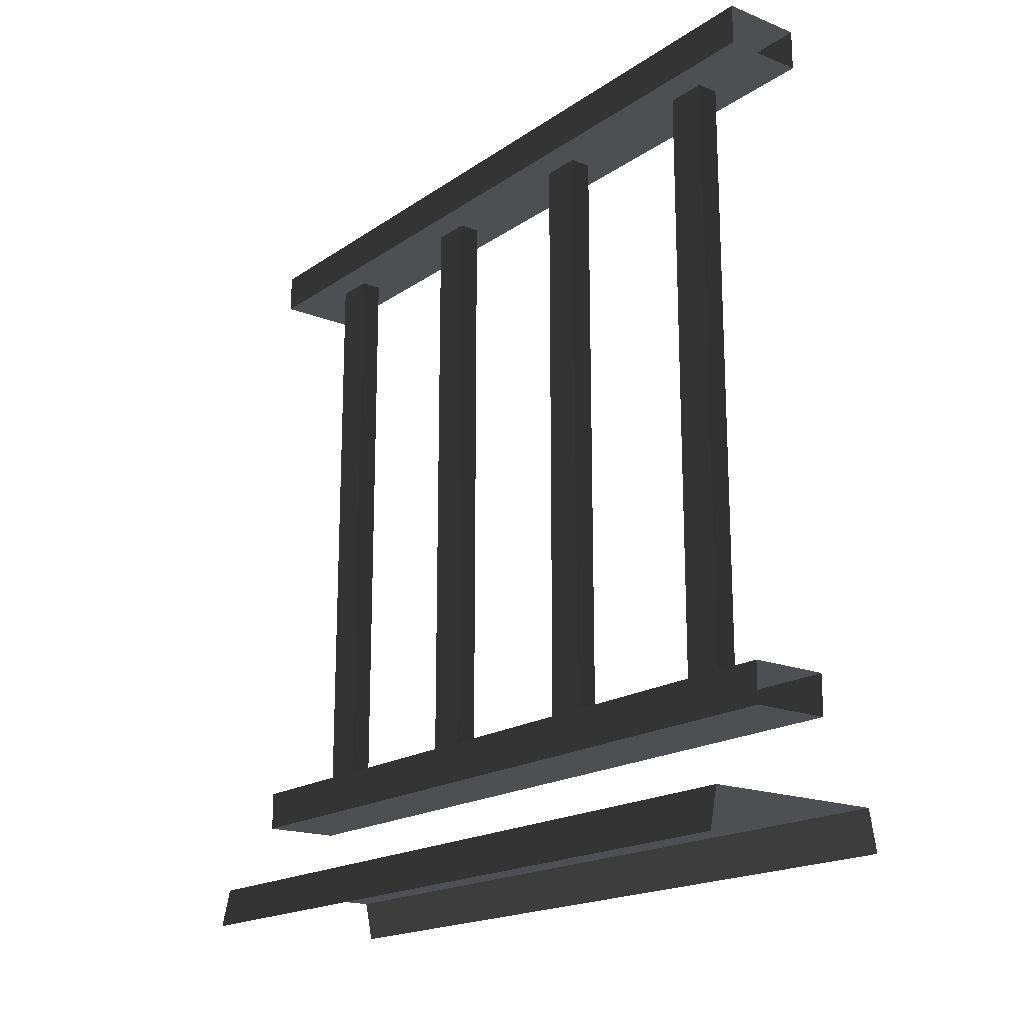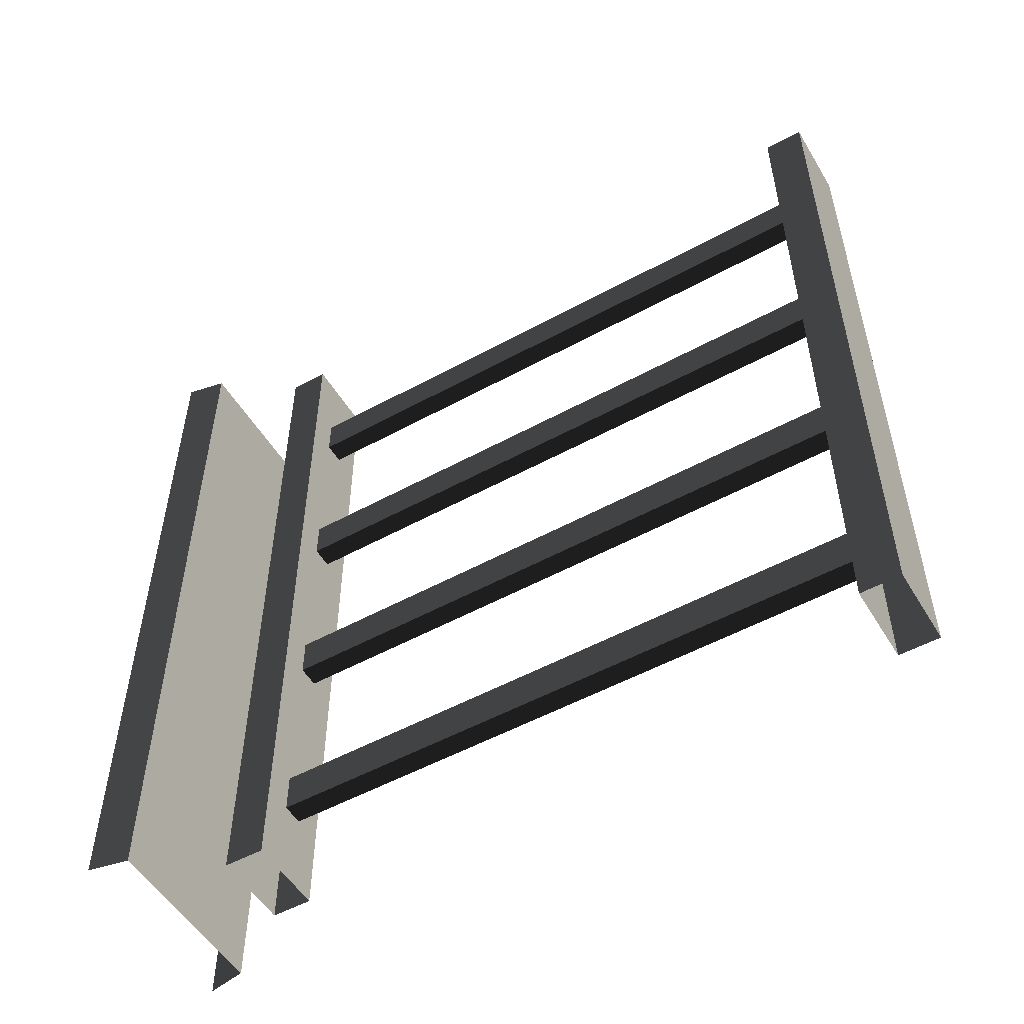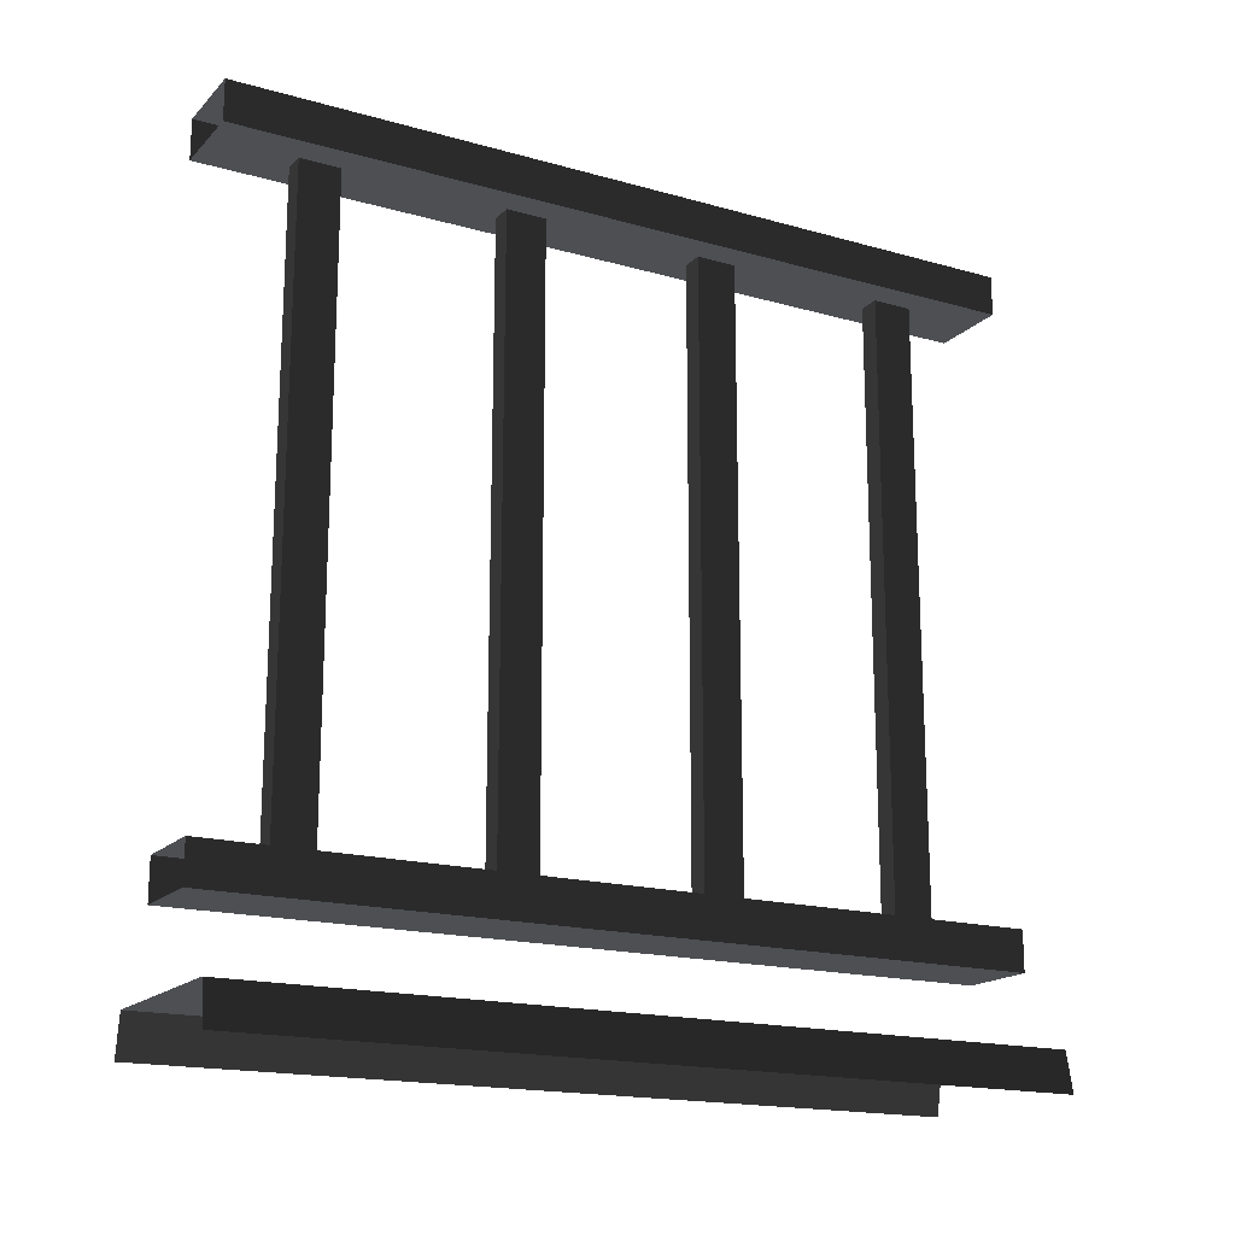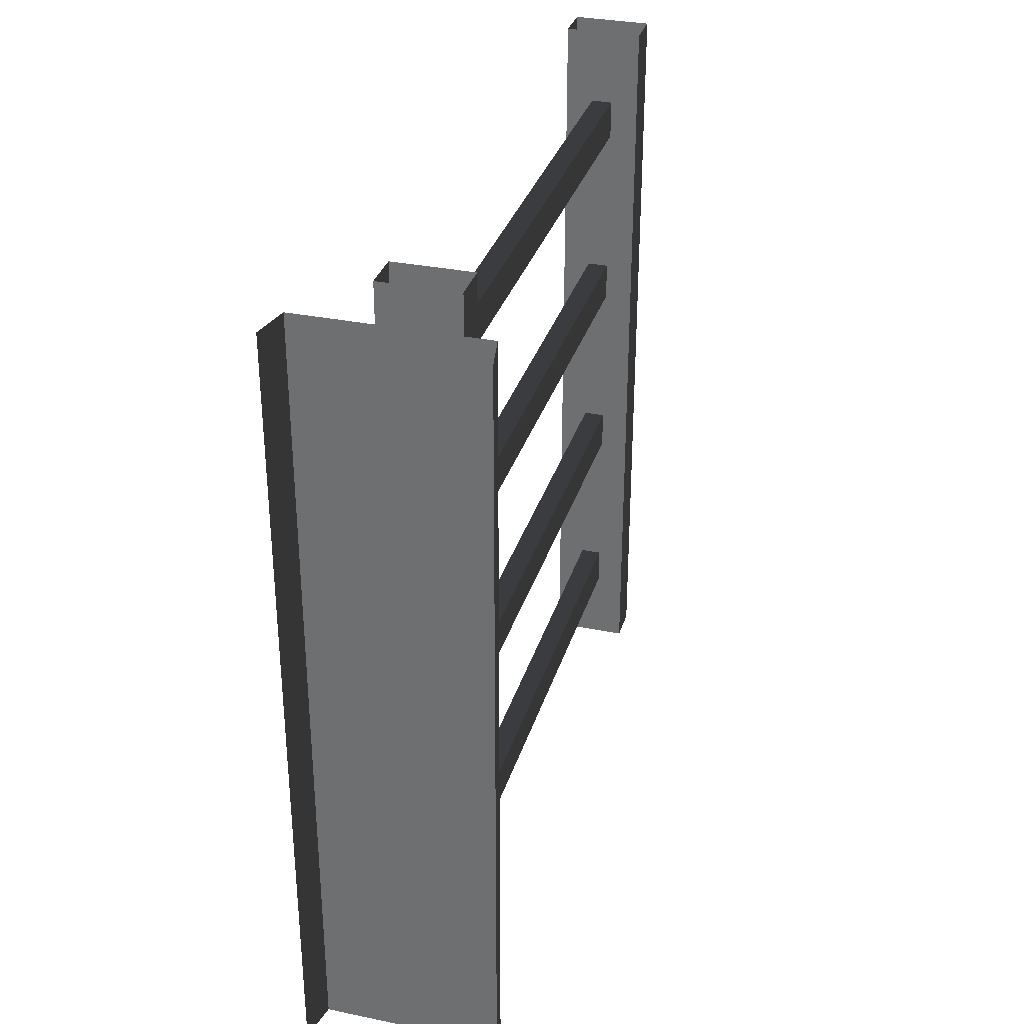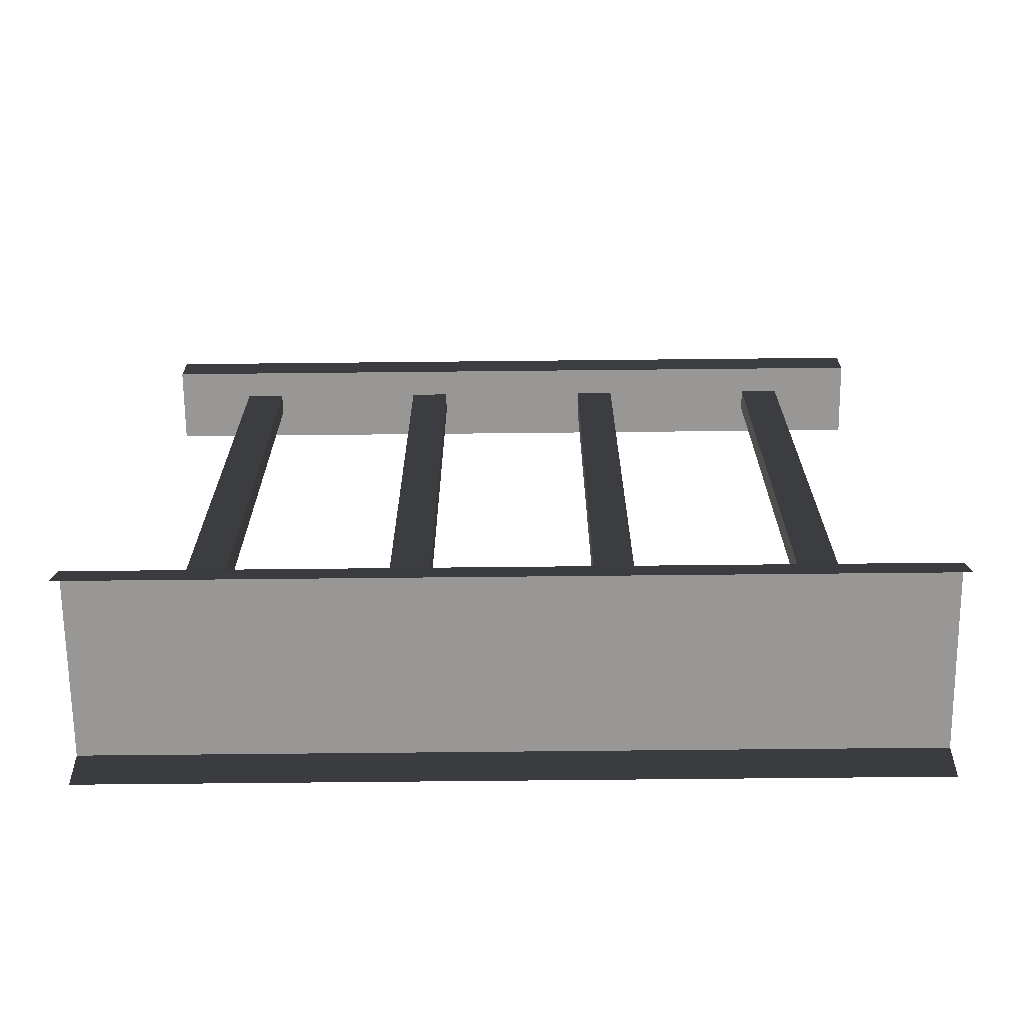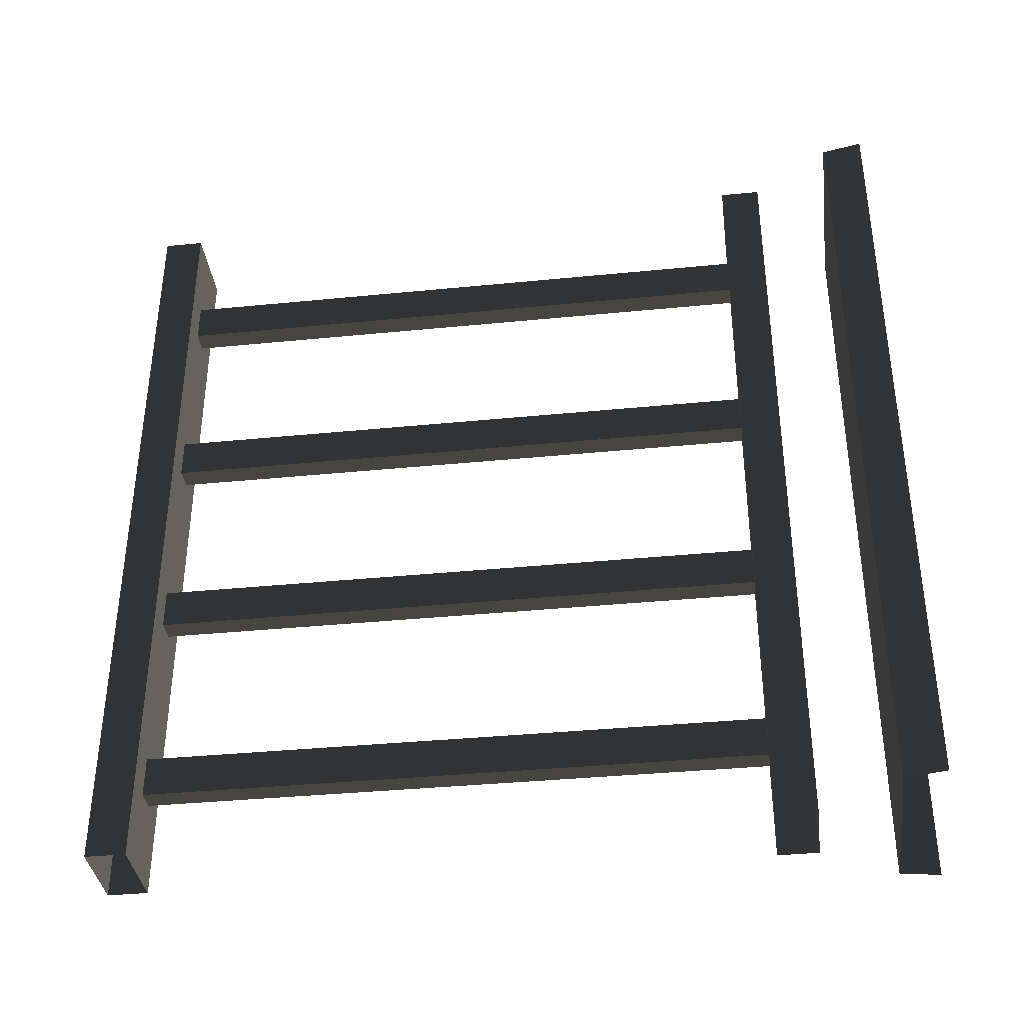
<metadata>
{"format":"obj","ext":"obj","renderer":"f3d","projection":"perspective","resolution":1024,"background":"white","views":[{"elev":-18.2,"azim":142.4,"up":"+Y"},{"elev":-52.7,"azim":120.5,"up":"+Z"},{"elev":-17.5,"azim":-119.2,"up":"+Y"},{"elev":32.4,"azim":16.0,"up":"+Z"},{"elev":-68.3,"azim":90.6,"up":"+Y"},{"elev":-37.1,"azim":-82.7,"up":"+Z"}]}
</metadata>
<code>
v 0.1114 0.9632 -0.85
v 0.1386 0.1905 -0.85
v 0.1114 0.1905 -0.85
v 0.1386 0.9632 -0.85
v 0.1114 0.9632 -0.9
v 0.1386 0.1905 -0.9
v 0.1386 0.9632 -0.9
v 0.1114 0.1905 -0.9
v 0.1386 0.9632 -0.85
v 0.1386 0.1905 -0.9
v 0.1386 0.1905 -0.85
v 0.1386 0.9632 -0.9
v 0.1114 0.1905 -0.85
v 0.1114 0.9632 -0.9
v 0.1114 0.9632 -0.85
v 0.1114 0.1905 -0.9
v 0.1114 0.9632 -0.6
v 0.1386 0.1905 -0.6
v 0.1114 0.1905 -0.6
v 0.1386 0.9632 -0.6
v 0.1114 0.9632 -0.65
v 0.1386 0.1905 -0.65
v 0.1386 0.9632 -0.65
v 0.1114 0.1905 -0.65
v 0.1386 0.9632 -0.6
v 0.1386 0.1905 -0.65
v 0.1386 0.1905 -0.6
v 0.1386 0.9632 -0.65
v 0.1114 0.1905 -0.6
v 0.1114 0.9632 -0.65
v 0.1114 0.9632 -0.6
v 0.1114 0.1905 -0.65
v 0.1114 0.9632 -0.35
v 0.1386 0.1905 -0.35
v 0.1114 0.1905 -0.35
v 0.1386 0.9632 -0.35
v 0.1114 0.9632 -0.4
v 0.1386 0.1905 -0.4
v 0.1386 0.9632 -0.4
v 0.1114 0.1905 -0.4
v 0.1386 0.9632 -0.35
v 0.1386 0.1905 -0.4
v 0.1386 0.1905 -0.35
v 0.1386 0.9632 -0.4
v 0.1114 0.1905 -0.35
v 0.1114 0.9632 -0.4
v 0.1114 0.9632 -0.35
v 0.1114 0.1905 -0.4
v 0.1114 0.9632 -0.1
v 0.1386 0.1905 -0.1
v 0.1114 0.1905 -0.1
v 0.1386 0.9632 -0.1
v 0.1114 0.9632 -0.15
v 0.1386 0.1905 -0.15
v 0.1386 0.9632 -0.15
v 0.1114 0.1905 -0.15
v 0.1386 0.9632 -0.1
v 0.1386 0.1905 -0.15
v 0.1386 0.1905 -0.1
v 0.1386 0.9632 -0.15
v 0.1114 0.1905 -0.1
v 0.1114 0.9632 -0.15
v 0.1114 0.9632 -0.1
v 0.1114 0.1905 -0.15
v 9.478e-06 -7.595e-08 -5.12e-06
v 0.01001 0.05 -1
v 0.01001 0.05 -4.309e-06
v 7.025e-06 -1.197e-07 -1
v 0.07501 0.9561 -1
v 0.175 0.9561 -5.328e-06
v 0.175 0.9561 -1
v 0.07501 0.9561 -5.621e-06
v 0.175 1.006 -1
v 0.07501 1.006 -5.623e-06
v 0.07501 1.006 -1
v 0.175 1.006 -5.33e-06
v 0.175 0.9561 -1
v 0.175 1.006 -5.33e-06
v 0.175 1.006 -1
v 0.175 0.9561 -5.328e-06
v 0.07501 1.006 -1
v 0.07501 0.9561 -5.621e-06
v 0.07501 0.9561 -1
v 0.07501 1.006 -5.623e-06
v 0.175 0.1941 -1
v 0.07501 0.1941 -5.588e-06
v 0.07501 0.1941 -1
v 0.175 0.1941 -5.294e-06
v 0.175 0.1441 -1
v 0.175 0.1941 -5.294e-06
v 0.175 0.1941 -1
v 0.175 0.1441 -5.292e-06
v 0.07501 0.1941 -1
v 0.07501 0.1441 -5.586e-06
v 0.07501 0.1441 -1
v 0.07501 0.1941 -5.588e-06
v 0.24 0.05 -1
v 0.01001 0.05 -4.309e-06
v 0.01001 0.05 -1
v 0.24 0.05 -4.858e-06
v 0.25 -1.197e-07 -1
v 0.24 0.05 -4.858e-06
v 0.24 0.05 -1
v 0.25 -7.595e-08 -4.042e-06
v 0.07501 0.1441 -1
v 0.175 0.1441 -5.292e-06
v 0.175 0.1441 -1
v 0.07501 0.1441 -5.586e-06
g porch_railing_A_2_10627_828
f 1 3 2
f 2 4 1
f 5 7 6
f 6 8 5
f 9 11 10
f 10 12 9
f 13 15 14
f 14 16 13
f 17 19 18
f 18 20 17
f 21 23 22
f 22 24 21
f 25 27 26
f 26 28 25
f 29 31 30
f 30 32 29
f 33 35 34
f 34 36 33
f 37 39 38
f 38 40 37
f 41 43 42
f 42 44 41
f 45 47 46
f 46 48 45
f 49 51 50
f 50 52 49
f 53 55 54
f 54 56 53
f 57 59 58
f 58 60 57
f 61 63 62
f 62 64 61
f 65 67 66
f 66 68 65
f 69 71 70
f 70 72 69
f 73 75 74
f 74 76 73
f 77 79 78
f 78 80 77
f 81 83 82
f 82 84 81
f 85 87 86
f 86 88 85
f 89 91 90
f 90 92 89
f 93 95 94
f 94 96 93
f 97 99 98
f 98 100 97
f 101 103 102
f 102 104 101
f 105 107 106
f 106 108 105

</code>
